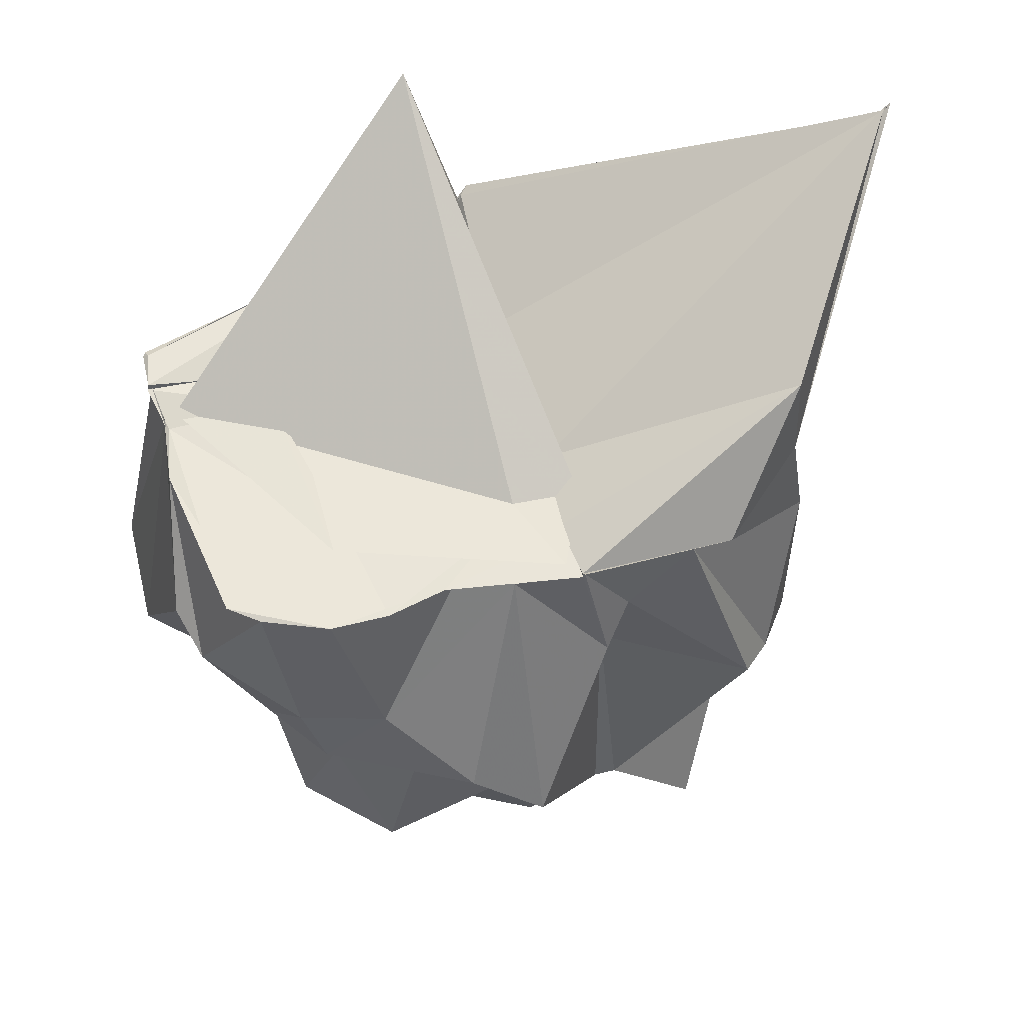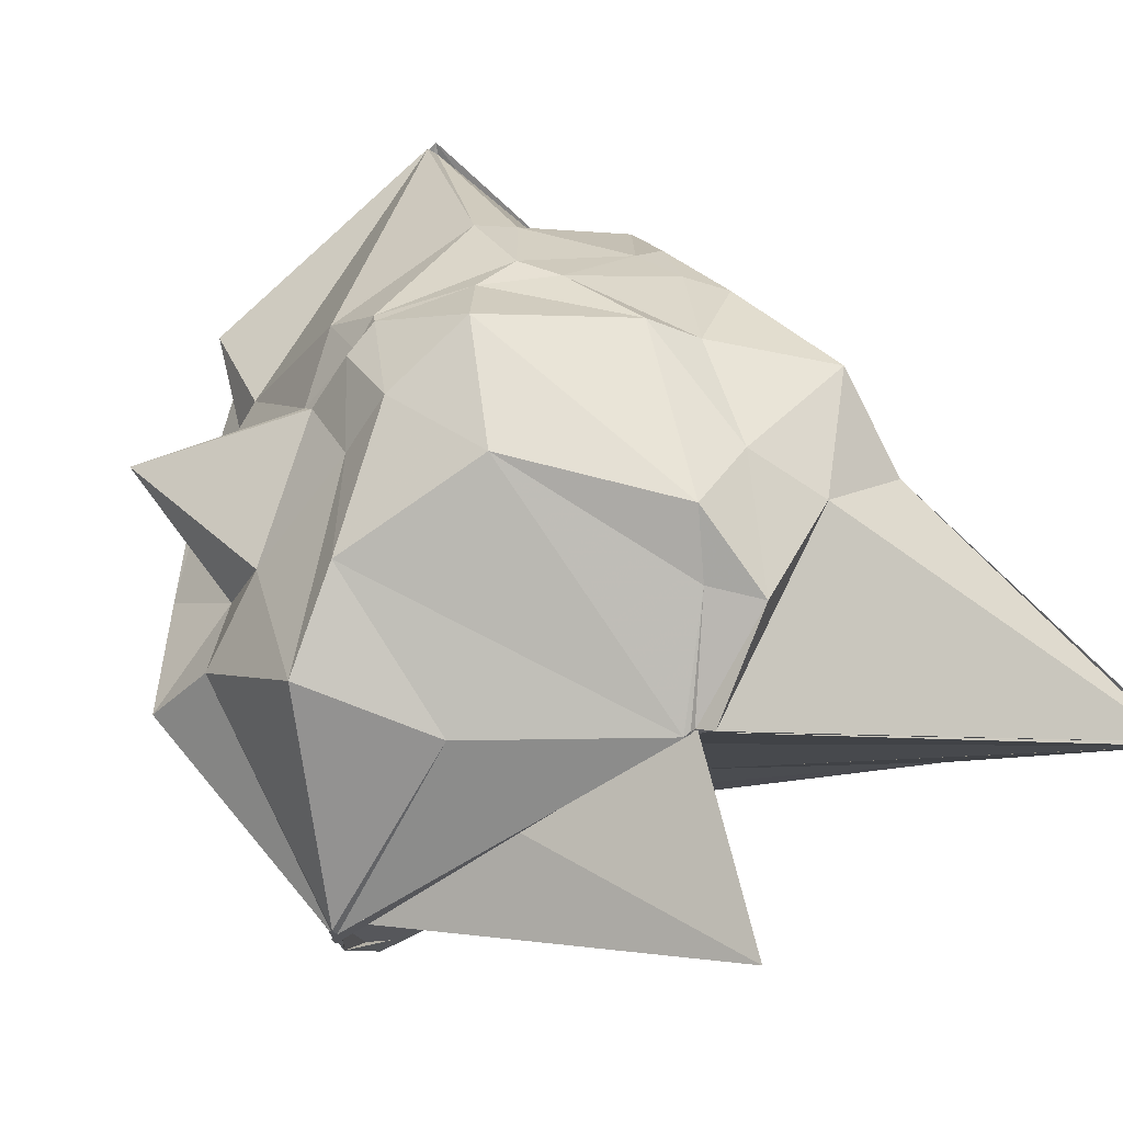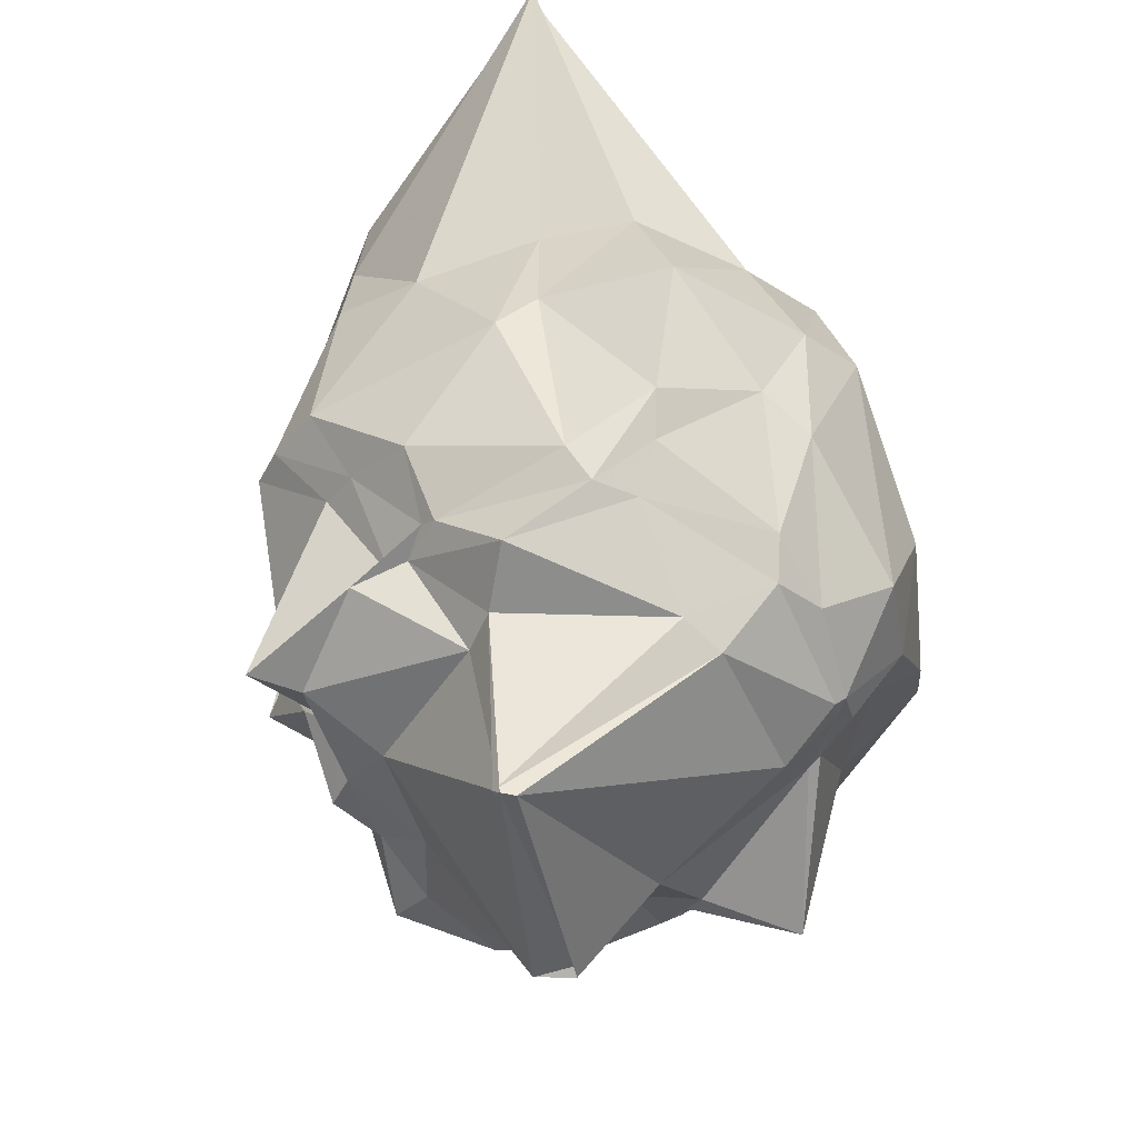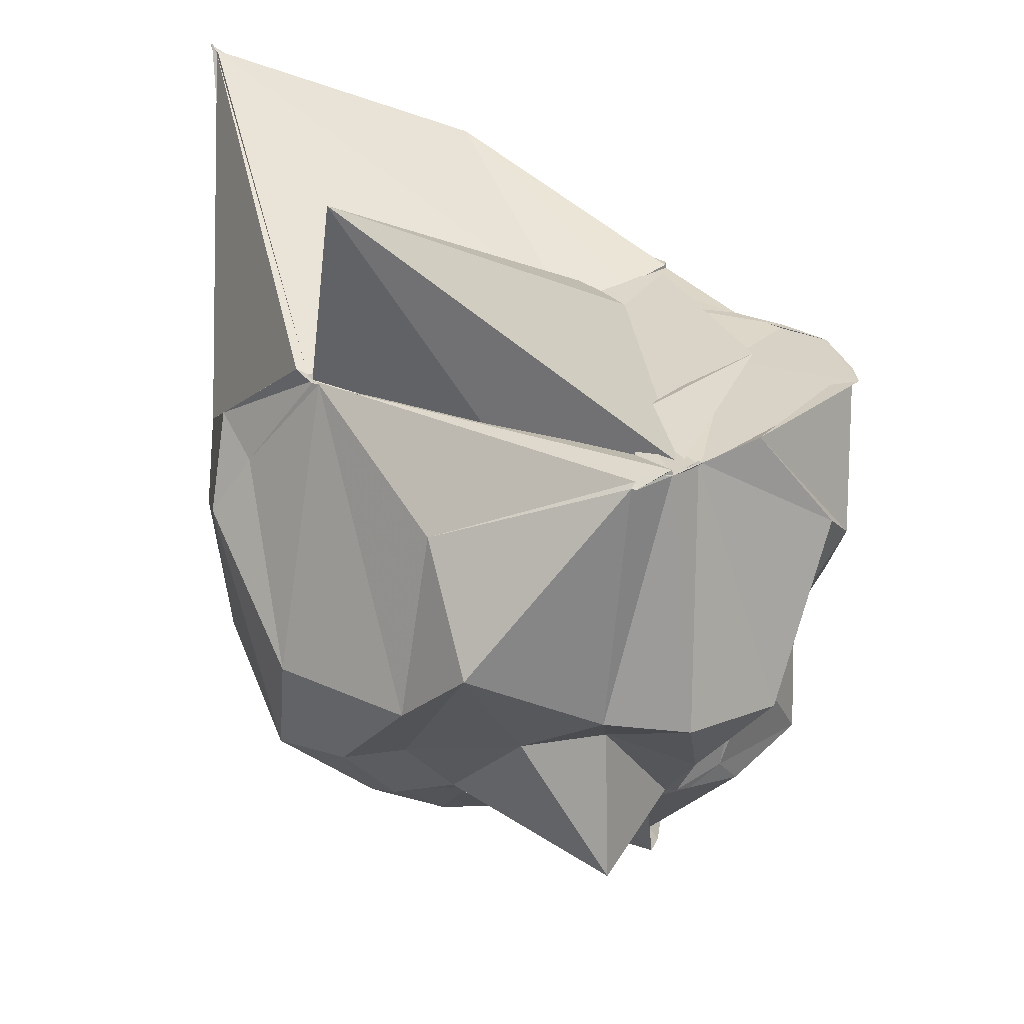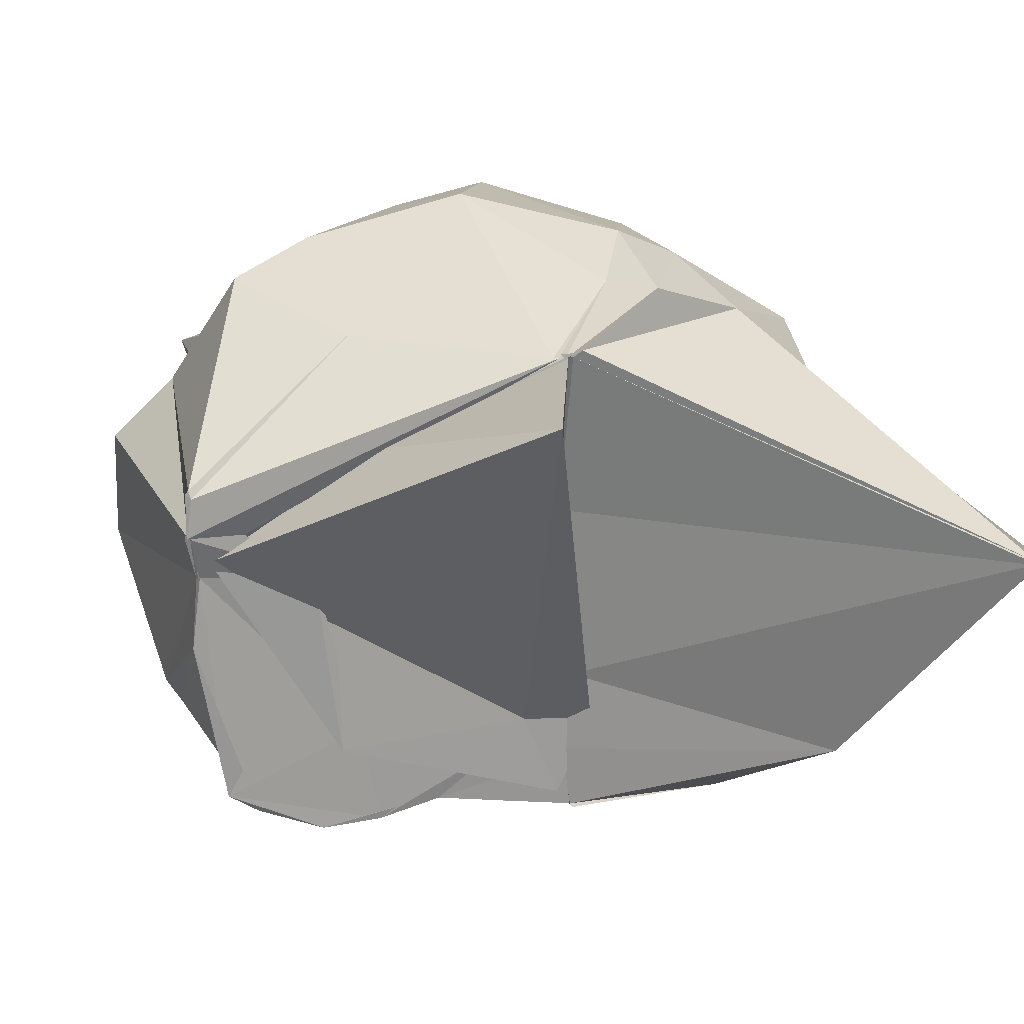
<metadata>
{"format":"obj","ext":"obj","renderer":"f3d","projection":"perspective","resolution":1024,"background":"white","views":[{"elev":57.4,"azim":-14.4,"up":"+Z"},{"elev":77.3,"azim":-28.5,"up":"+Y"},{"elev":-55.0,"azim":108.2,"up":"+Z"},{"elev":28.9,"azim":-128.8,"up":"+Z"},{"elev":22.6,"azim":-11.6,"up":"+Y"}]}
</metadata>
<code>
v -1.488 -0.5395 0.9881
v -2.064 -0.2245 -1.394
v 0.2879 0.3641 1.879
v 0.2848 0.3591 1.883
v 0.2598 0.3524 1.84
v -1.291 1.028 1.078
v -1.348 0.9848 1.037
v -1.364 1.003 1.035
v -1.365 0.9931 1.042
v -2.767 0.5223 1.015
v -2.788 0.5362 0.9935
v -2.782 0.4003 1.007
v -2.761 0.1853 0.9789
v -2.788 -0.09425 1.01
v -2.564 -0.8289 1
v -2.311 -0.931 1.006
v -1.8 -0.8389 0.9814
v -1.307 -0.9266 0.9857
v -1.297 -0.9262 0.9963
v -1.299 -0.9455 1.017
v -0.6938 -0.9203 0.9907
v -0.3419 -0.6126 1.075
v -0.1782 0.2474 0.5874
v -0.1927 0.6263 0.5403
v -0.5341 0.9731 0.5426
v -0.9282 1.158 0.7838
v -1.095 1.15 0.6314
v -1.394 0.9933 1.04
v -2.117 1.006 0.6624
v -2.776 0.5525 0.9988
v -2.786 0.3582 0.9925
v -2.756 0.1957 0.9909
v -2.874 -0.4362 0.562
v -2.81 -0.5959 0.4299
v -2.476 -0.9489 0.3902
v -2.148 -1.047 0.4037
v -1.573 -0.9013 0.9879
v -1.221 -1.039 0.5654
v -1.118 -0.9542 0.7475
v -0.8424 -0.8979 0.9487
v -0.2806 -0.6188 0.6583
v -0.1845 -0.2594 0.546
v -0.1918 0.2398 0.1503
v -0.1921 0.7669 0.09755
v -0.7228 1.135 0.2708
v -0.9902 1.278 0.3913
v -1.537 1.326 -0.09773
v -2.176 1.192 -0.05038
v -2.5 1.131 0.2432
v -2.748 0.6406 -0.02533
v -2.995 0.4055 -0.03163
v -3.003 -0.03614 -0.0853
v -2.738 -0.3907 0.09865
v -2.578 -0.7375 0.105
v -2.398 -1.016 0.1582
v -1.843 -1.283 0.1305
v -1.571 -1.369 -0.06141
v -1.222 -0.9442 0.5029
v -0.588 -1.032 0.08875
v -0.4706 -0.9174 0.05764
v -0.327 -0.7118 0.01245
v -0.1709 0.08057 0.02575
v -0.3849 0.6271 -0.3832
v -0.6347 0.9626 -0.1904
v -0.798 1.095 -0.3182
v -1.352 1.236 -0.5868
v -1.742 1.182 -0.4849
v -1.95 1.017 -0.4068
v -2.415 0.7823 -0.2425
v -2.551 0.4511 -0.2551
v -2.746 0.1331 -0.4348
v -2.557 -0.2917 -0.2285
v -2.577 -0.3651 -0.2647
v -2.34 -0.8143 -0.2351
v -1.978 -0.9001 -0.2022
v -1.709 -1.043 -0.3127
v -1.241 -1.044 -0.5558
v -1.18 -1.114 -0.4072
v -0.5719 -0.7214 -0.2217
v -0.4739 -0.5839 -0.2647
v -0.3319 -0.3153 -0.3886
v -0.3985 0.2794 -0.5795
v -0.5053 0.5825 -0.5281
v -0.9504 0.9099 -0.6516
v -1.252 0.9774 -0.7471
v -1.63 0.9625 -0.805
v -1.778 0.9531 -0.7413
v -1.966 0.7845 -0.6756
v -2.647 0.5118 -0.879
v -2.507 0.0738 -0.718
v -2.558 0.05237 -0.6993
v -2.548 -0.2006 -0.6837
v -2.484 -0.6985 -0.7267
v -2.158 -0.9971 -0.7574
v -1.694 -0.9772 -0.582
v -1.53 -1.022 -0.7809
v -1.244 -0.9004 -0.6844
v -0.8186 -1.083 -0.8383
v -0.6911 -0.4849 -0.6453
v -0.5393 -0.3126 -0.6078
v -0.5118 -0.2512 -0.6488
v -0.4772 0.3525 -0.7202
v 0.2617 0.3591 1.86
v 0.2603 0.3487 1.857
v -1.323 0.997 1.058
v -1.343 1.001 1.034
v -1.342 0.9898 1.033
v -1.361 0.9891 1.028
v -2.792 0.367 1.024
v -2.799 0.362 1.001
v -2.747 0.1762 0.9595
v -2.681 -0.7454 1.011
v -2.079 -0.9215 0.9922
v -1.842 -0.8587 0.9852
v -1.306 -0.9403 0.9928
v -1.306 -0.9332 1.008
v -0.3421 -0.57 1.441
v -1.303 -0.3569 0.989
v -1.352 0.3457 0.9714
v -1.336 0.9834 1.034
v -2.055 0.6558 0.9813
v -2.574 0.3555 0.9941
v -2.316 0.1624 0.9969
v -2.153 -0.5233 0.9765
v -1.606 -0.6607 0.9929
v -1.319 -0.7208 0.9928
v -1.337 -0.6862 0.9886
v -1.221 -0.5576 0.9937
v -1.541 1.02 1.849
v -2.708 0.2417 0.9696
v -2.225 -0.593 1.012
v -1.358 -0.8731 1.002
v -0.6028 0.4863 -0.7128
v -1.062 0.8638 -0.7926
v -1.621 0.9213 -0.8375
v -1.736 0.9023 -0.7639
v -1.987 0.7298 -0.705
v -2.441 0.1694 -0.7726
v -2.548 -0.02832 -0.7305
v -2.525 -0.3231 -0.8169
v -2.073 -0.8368 -0.7952
v -1.78 -0.9233 -0.7291
v -1.432 -0.9232 -0.7958
v -0.9776 -0.926 -0.8121
v -0.6476 -0.6217 -0.7199
v -0.6527 -0.4044 -0.644
v -0.4859 0.01926 -0.9336
v -0.9473 0.5356 -1.008
v -1.101 0.6322 -1.063
v -1.756 0.6854 -0.9526
v -2.11 0.09158 -1.01
v -2.237 -0.06135 -0.8839
v -1.932 -0.3734 -1.448
v -1.743 -0.7228 -0.8737
v -1.269 -0.7119 -0.9222
v -0.8622 -0.2306 -0.9904
v -0.7344 -0.1142 -0.9796
v -0.9767 -0.1669 -1.663
v -1.01 -0.09166 -1.676
v -2.104 -0.2348 -1.414
v -1.997 -0.3694 -1.475
v -0.9619 -0.1353 -1.698
f 3 23 4
f 4 23 24
f 4 24 5
f 5 24 25
f 5 25 6
f 6 25 26
f 6 26 7
f 7 26 27
f 7 27 8
f 8 27 28
f 8 28 9
f 9 28 29
f 9 29 10
f 10 29 30
f 10 30 11
f 11 30 31
f 11 31 12
f 12 31 32
f 12 32 13
f 13 32 33
f 13 33 14
f 14 33 34
f 14 34 15
f 15 34 35
f 15 35 16
f 16 35 36
f 16 36 17
f 17 36 37
f 17 37 18
f 18 37 38
f 18 38 19
f 19 38 39
f 19 39 20
f 20 39 40
f 20 40 21
f 21 40 41
f 21 41 22
f 22 41 42
f 22 42 3
f 3 42 23
f 23 43 24
f 24 43 44
f 24 44 25
f 25 44 45
f 25 45 26
f 26 45 46
f 26 46 27
f 27 46 47
f 27 47 28
f 28 47 48
f 28 48 29
f 29 48 49
f 29 49 30
f 30 49 50
f 30 50 31
f 31 50 51
f 31 51 32
f 32 51 52
f 32 52 33
f 33 52 53
f 33 53 34
f 34 53 54
f 34 54 35
f 35 54 55
f 35 55 36
f 36 55 56
f 36 56 37
f 37 56 57
f 37 57 38
f 38 57 58
f 38 58 39
f 39 58 59
f 39 59 40
f 40 59 60
f 40 60 41
f 41 60 61
f 41 61 42
f 42 61 62
f 42 62 23
f 23 62 43
f 43 63 44
f 44 63 64
f 44 64 45
f 45 64 65
f 45 65 46
f 46 65 66
f 46 66 47
f 47 66 67
f 47 67 48
f 48 67 68
f 48 68 49
f 49 68 69
f 49 69 50
f 50 69 70
f 50 70 51
f 51 70 71
f 51 71 52
f 52 71 72
f 52 72 53
f 53 72 73
f 53 73 54
f 54 73 74
f 54 74 55
f 55 74 75
f 55 75 56
f 56 75 76
f 56 76 57
f 57 76 77
f 57 77 58
f 58 77 78
f 58 78 59
f 59 78 79
f 59 79 60
f 60 79 80
f 60 80 61
f 61 80 81
f 61 81 62
f 62 81 82
f 62 82 43
f 43 82 63
f 63 83 64
f 64 83 84
f 64 84 65
f 65 84 85
f 65 85 66
f 66 85 86
f 66 86 67
f 67 86 87
f 67 87 68
f 68 87 88
f 68 88 69
f 69 88 89
f 69 89 70
f 70 89 90
f 70 90 71
f 71 90 91
f 71 91 72
f 72 91 92
f 72 92 73
f 73 92 93
f 73 93 74
f 74 93 94
f 74 94 75
f 75 94 95
f 75 95 76
f 76 95 96
f 76 96 77
f 77 96 97
f 77 97 78
f 78 97 98
f 78 98 79
f 79 98 99
f 79 99 80
f 80 99 100
f 80 100 81
f 81 100 101
f 81 101 82
f 82 101 102
f 82 102 63
f 63 102 83
f 103 104 118
f 104 119 118
f 104 105 119
f 105 120 119
f 105 106 120
f 106 107 120
f 107 121 120
f 107 108 121
f 108 122 121
f 108 109 122
f 109 110 122
f 110 123 122
f 110 111 123
f 111 124 123
f 111 112 124
f 112 113 124
f 113 125 124
f 113 114 125
f 114 126 125
f 114 115 126
f 115 116 126
f 116 127 126
f 116 117 127
f 117 118 127
f 117 103 118
f 118 119 128
f 119 129 128
f 119 120 129
f 120 121 129
f 121 130 129
f 121 122 130
f 122 123 130
f 123 131 130
f 123 124 131
f 124 125 131
f 125 132 131
f 125 126 132
f 126 127 132
f 127 128 132
f 127 118 128
f 133 148 134
f 134 148 149
f 134 149 135
f 135 149 150
f 135 150 136
f 136 150 137
f 137 150 151
f 137 151 138
f 138 151 152
f 138 152 139
f 139 152 140
f 140 152 153
f 140 153 141
f 141 153 154
f 141 154 142
f 142 154 143
f 143 154 155
f 143 155 144
f 144 155 156
f 144 156 145
f 145 156 146
f 146 156 157
f 146 157 147
f 147 157 148
f 147 148 133
f 148 158 149
f 149 158 159
f 149 159 150
f 150 159 151
f 151 159 160
f 151 160 152
f 152 160 153
f 153 160 161
f 153 161 154
f 154 161 155
f 155 161 162
f 155 162 156
f 156 162 157
f 157 162 158
f 157 158 148
f 3 4 103
f 103 4 104
f 4 5 104
f 104 5 105
f 5 6 105
f 105 6 106
f 6 7 106
f 7 8 106
f 106 8 107
f 8 9 107
f 107 9 108
f 9 10 108
f 108 10 109
f 10 11 109
f 11 12 109
f 109 12 110
f 12 13 110
f 110 13 111
f 13 14 111
f 111 14 112
f 14 15 112
f 15 16 112
f 112 16 113
f 16 17 113
f 113 17 114
f 17 18 114
f 114 18 115
f 18 19 115
f 19 20 115
f 115 20 116
f 20 21 116
f 116 21 117
f 21 22 117
f 117 22 103
f 22 3 103
f 83 133 84
f 84 133 134
f 84 134 85
f 85 134 135
f 85 135 86
f 86 135 136
f 86 136 87
f 87 136 88
f 88 136 137
f 88 137 89
f 89 137 138
f 89 138 90
f 90 138 139
f 90 139 91
f 91 139 92
f 92 139 140
f 92 140 93
f 93 140 141
f 93 141 94
f 94 141 142
f 94 142 95
f 95 142 96
f 96 142 143
f 96 143 97
f 97 143 144
f 97 144 98
f 98 144 145
f 98 145 99
f 99 145 100
f 100 145 146
f 100 146 101
f 101 146 147
f 101 147 102
f 102 147 133
f 102 133 83
f 128 129 1
f 129 130 1
f 130 131 1
f 131 132 1
f 132 128 1
f 159 158 2
f 160 159 2
f 161 160 2
f 162 161 2
f 158 162 2

</code>
